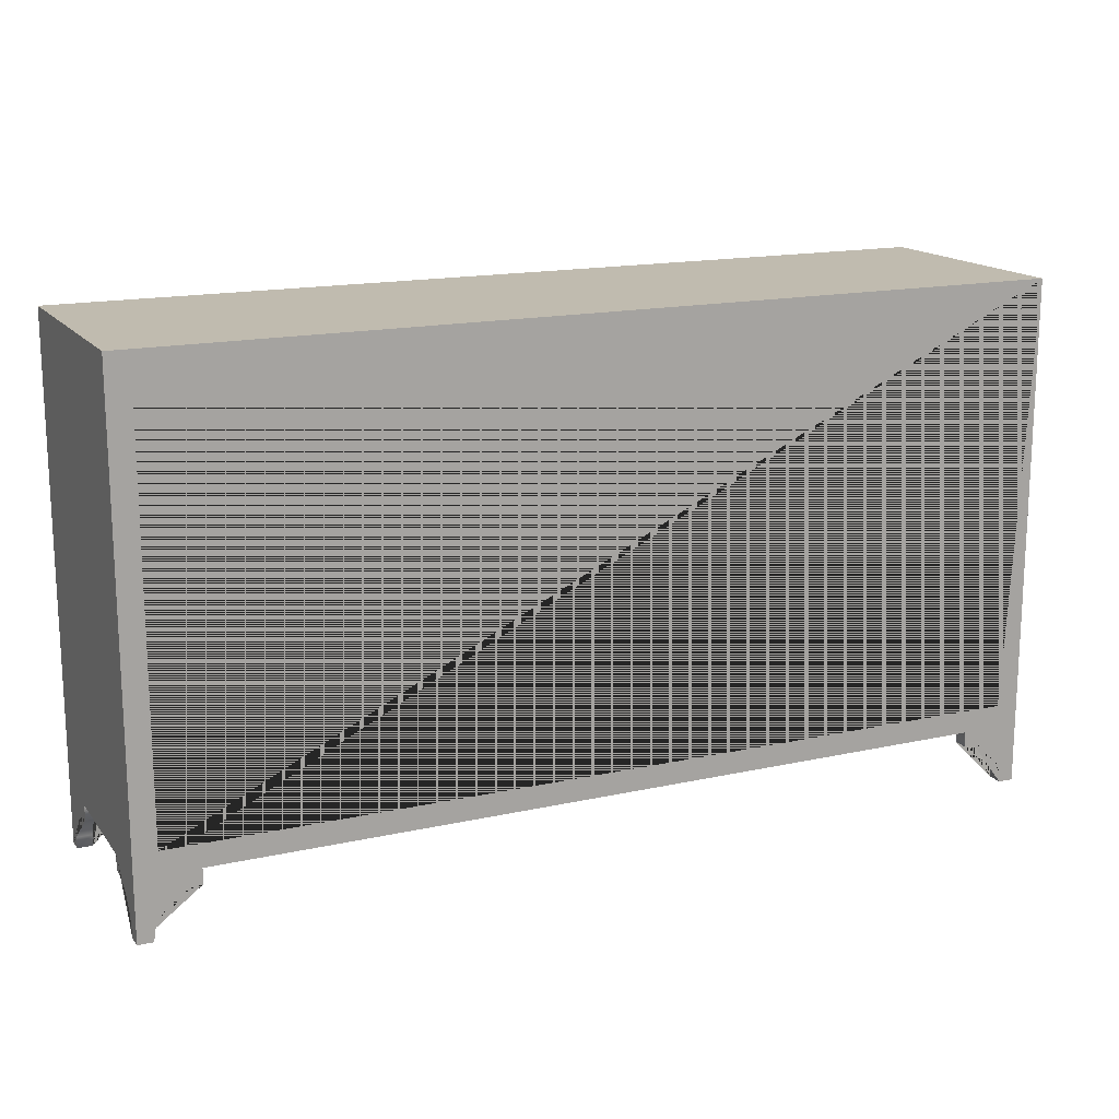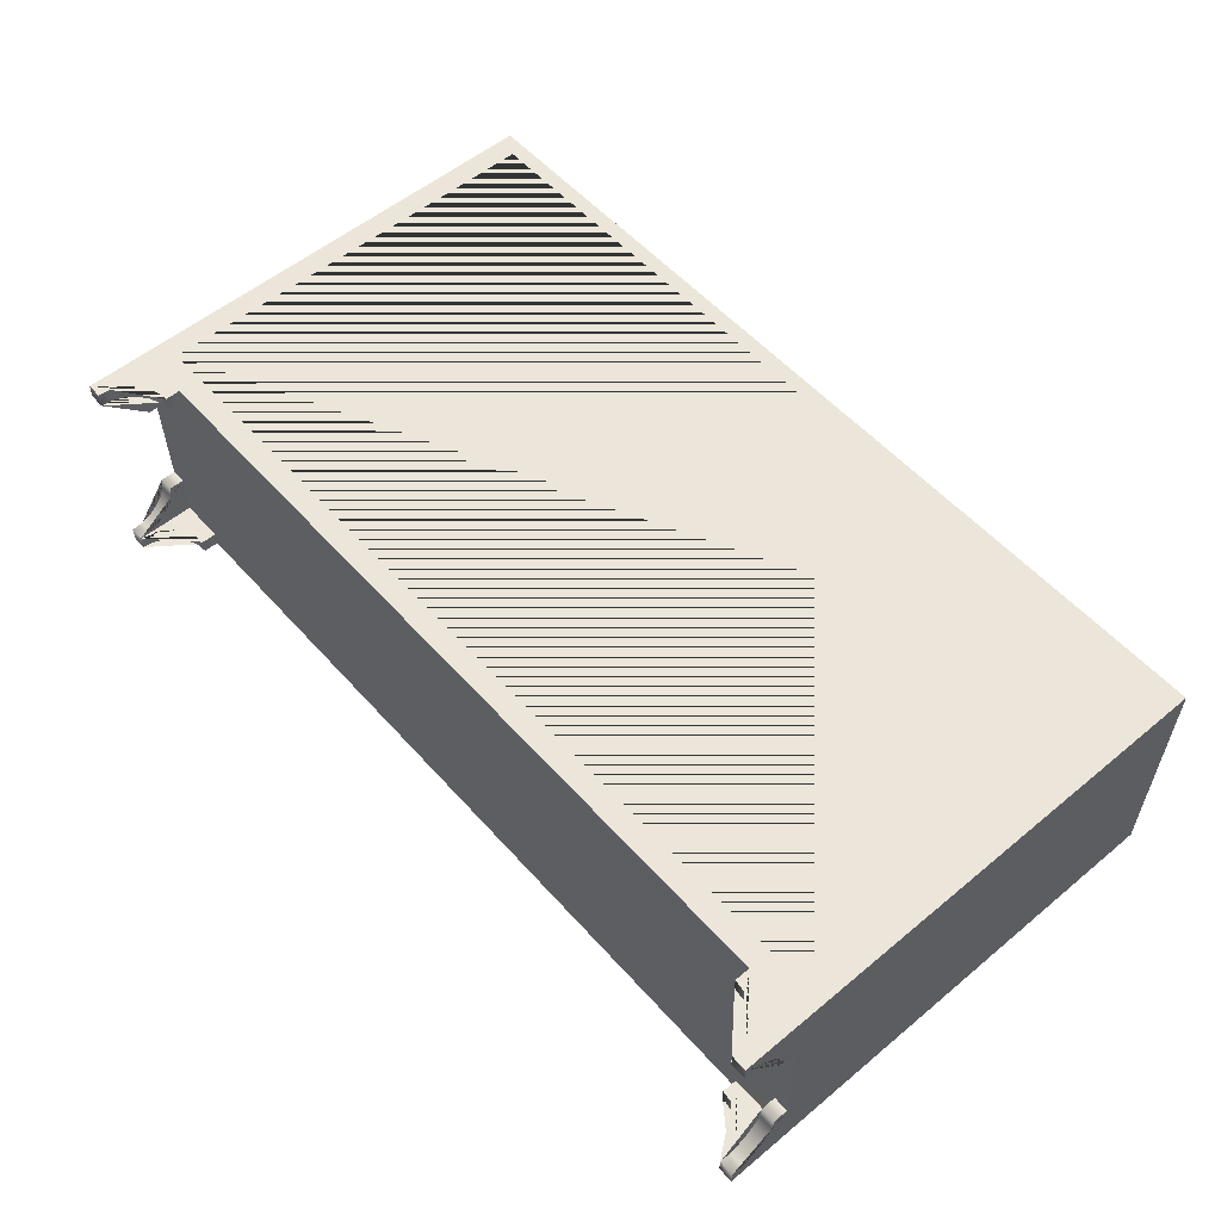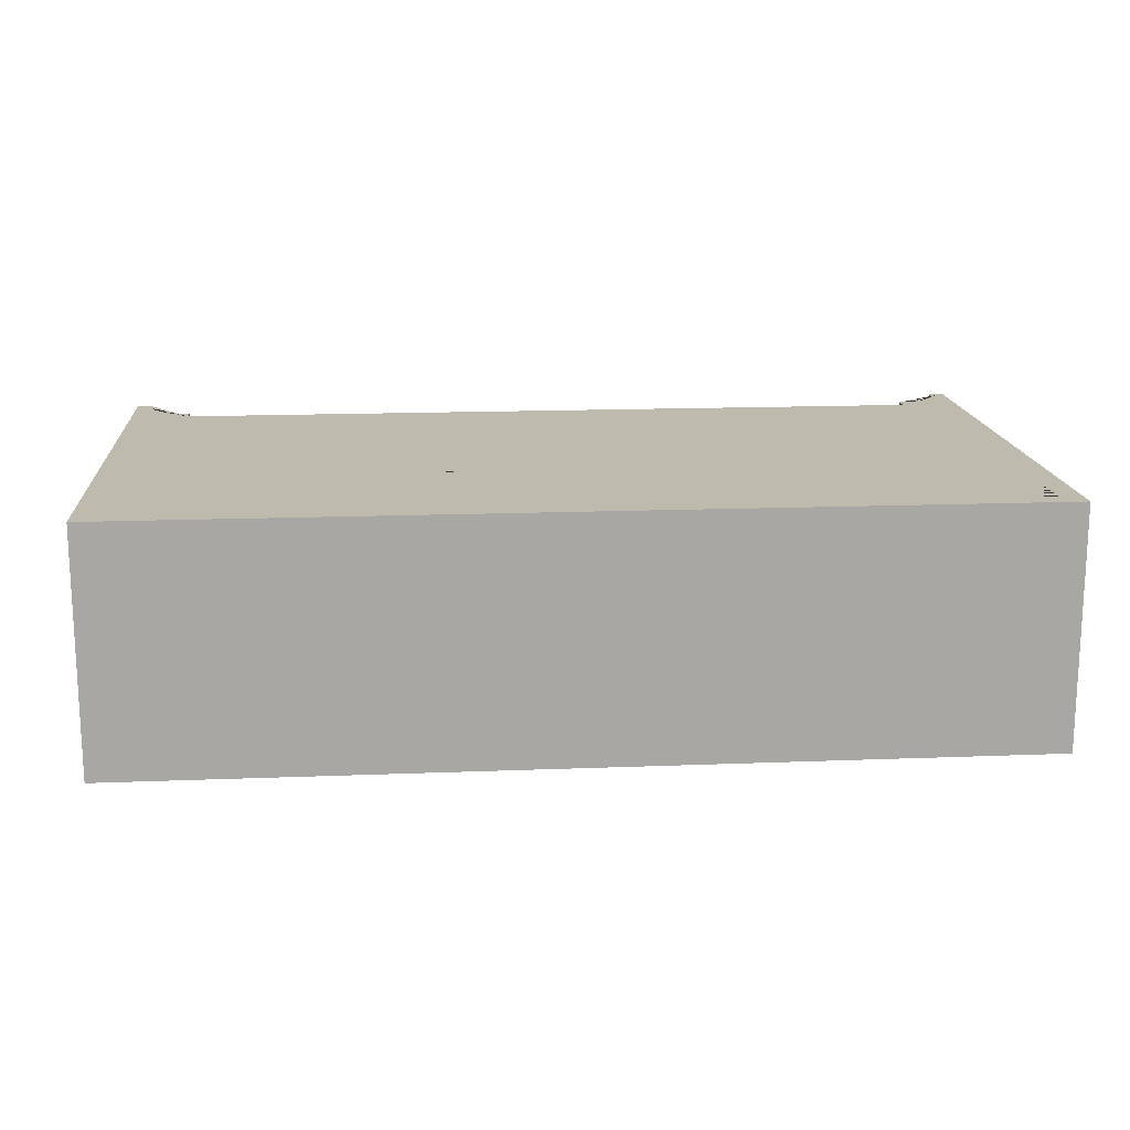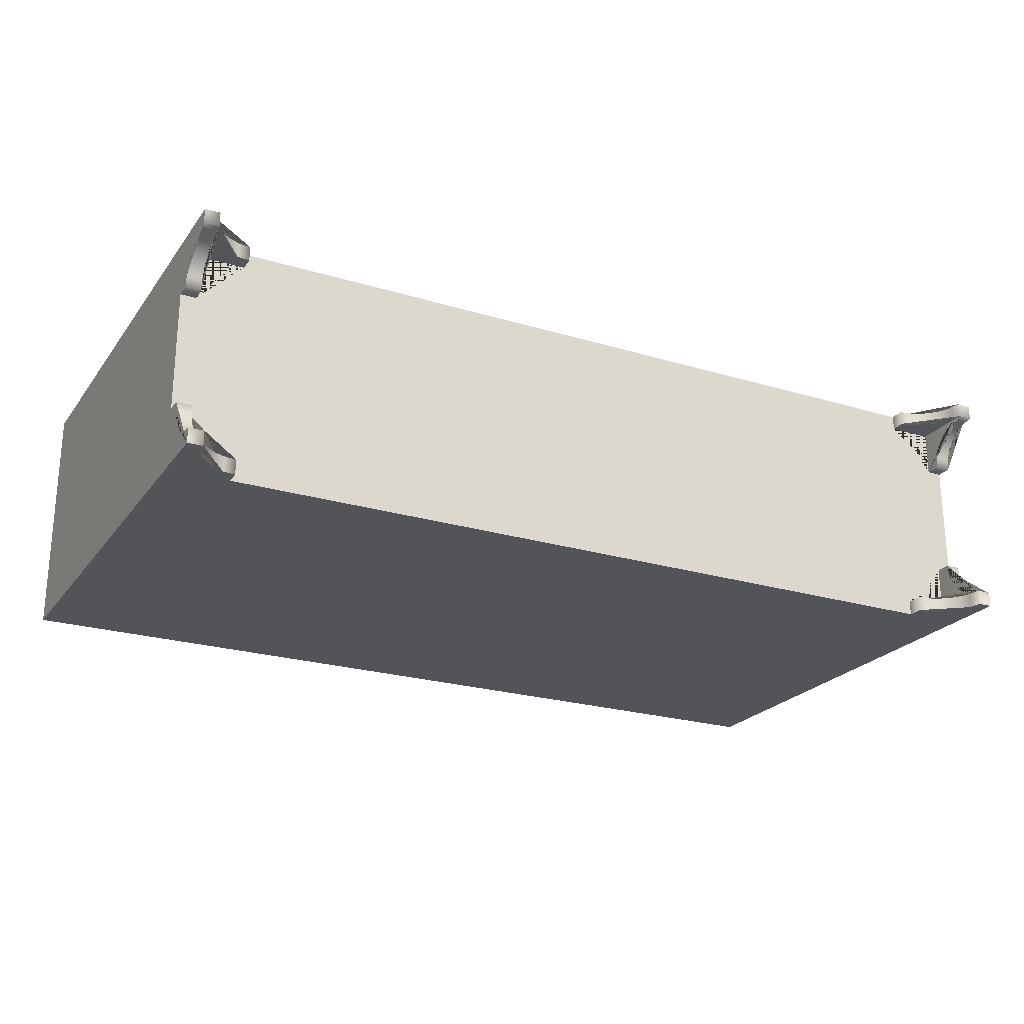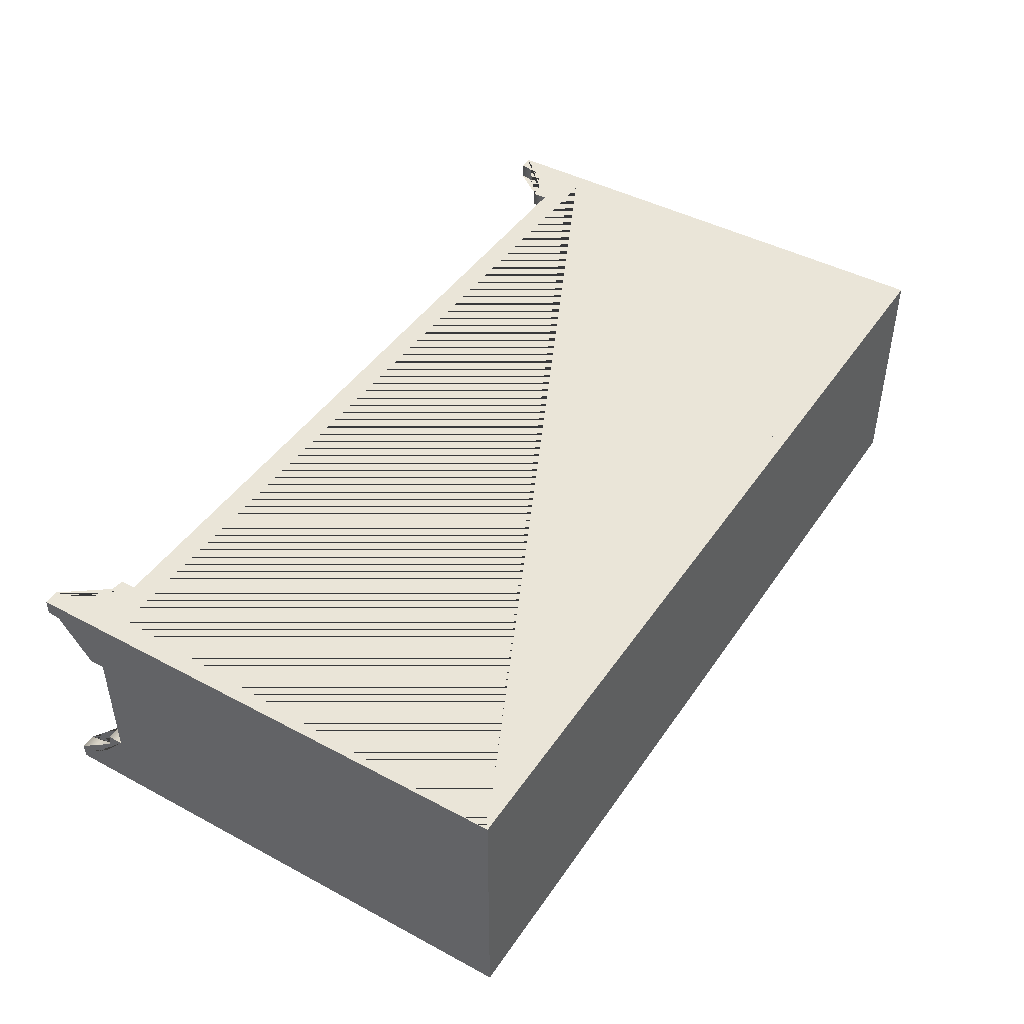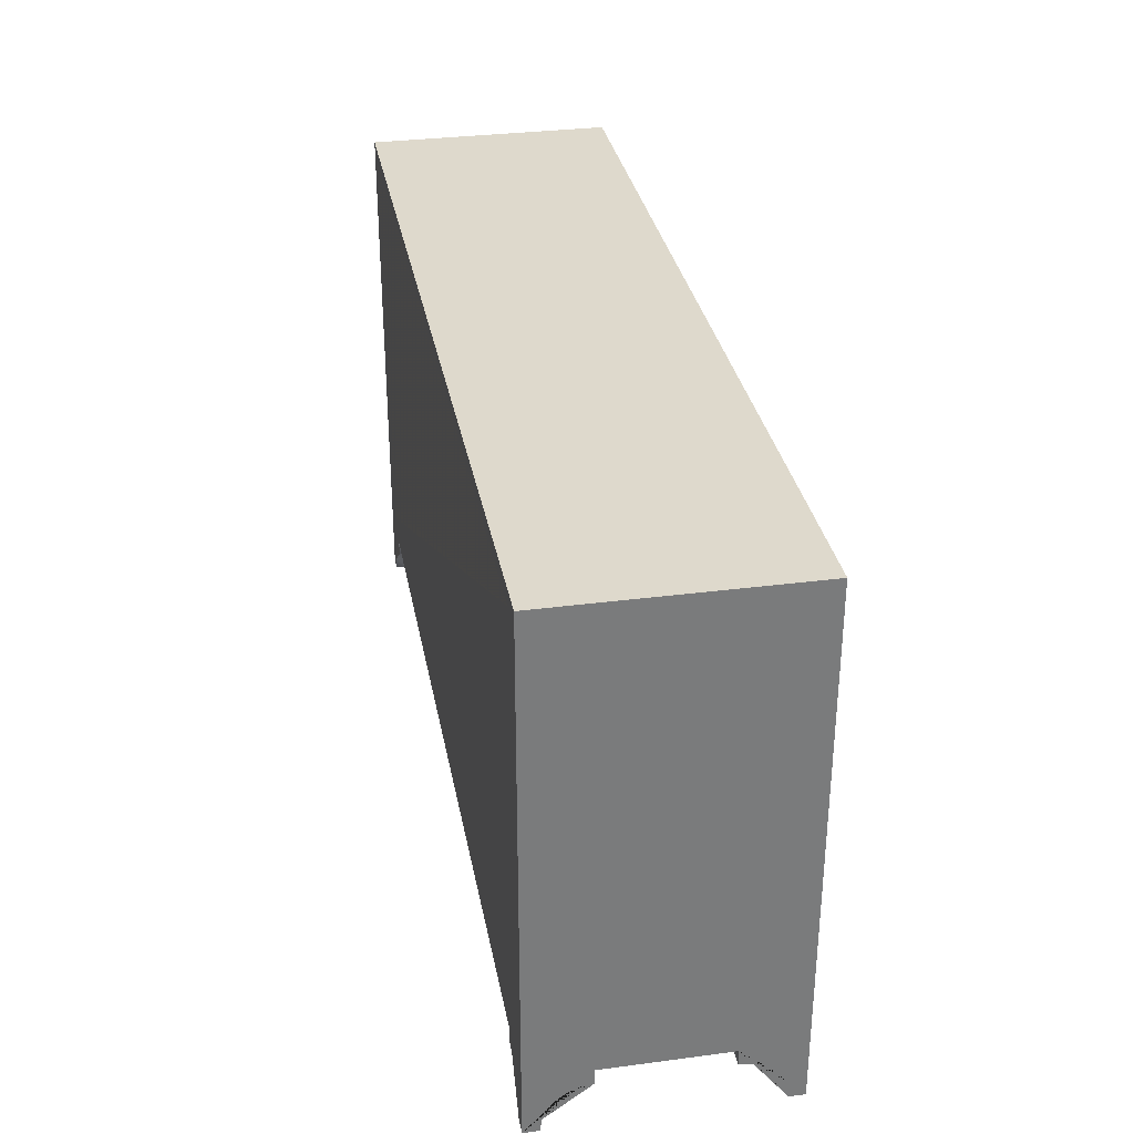
<metadata>
{"format":"obj","ext":"obj","renderer":"f3d","projection":"perspective","resolution":1024,"background":"white","views":[{"elev":16.0,"azim":-24.8,"up":"+Y"},{"elev":55.5,"azim":49.0,"up":"+Z"},{"elev":15.7,"azim":175.3,"up":"+Z"},{"elev":-23.3,"azim":-27.1,"up":"+Z"},{"elev":44.5,"azim":121.9,"up":"+Z"},{"elev":32.1,"azim":79.6,"up":"+Y"}]}
</metadata>
<code>
o Cabinet - Wide Black.obj
g default
v -0.762 0.8636 0.2032
v 0.762 0.8636 0.2032
v 0.762 0.8636 -0.2032
v -0.762 0.8636 -0.2032
v -0.7493 0.1143 0.1905
v 0.7493 0.1143 0.1905
v 0.7493 0.1143 -0.1905
v -0.7493 0.1143 -0.1905
v -0.7493 0.8509 0.1905
v 0.7493 0.8509 0.1905
v 0.7493 0.8509 -0.1905
v -0.7493 0.8509 -0.1905
v 0.7239 0.8382 0.1905
v 0.7239 0.1397 0.1905
v 0.7239 0.8382 0.2032
v 0.7239 0.1397 0.2032
v -0.7239 0.1397 0.1905
v -0.7239 0.8382 0.2032
v -0.7239 0.1397 0.2032
v -0.762 0 0.2032
v -0.7366 0.0736 0.1213
v -0.7366 0.06599 0.1397
v -0.7366 0.0762 0.1016
v -0.762 0.0736 0.1213
v -0.762 0.06599 0.1397
v -0.762 0.0762 0.1016
v -0.6801 0.0736 0.1778
v -0.6985 0.06599 0.1778
v -0.6604 0.0762 0.1778
v -0.6801 0.0736 0.2032
v -0.6985 0.06599 0.2032
v -0.6604 0.0762 0.2032
v -0.7366 0.05388 0.1555
v -0.7143 0.05388 0.1778
v -0.762 0.05388 0.1555
v -0.7143 0.05388 0.2032
v -0.7366 0.0381 0.1676
v -0.7366 0.01972 0.1752
v -0.7264 0.0381 0.1778
v -0.734 0.01972 0.1778
v -0.762 0.0381 0.1676
v -0.762 0.01972 0.1752
v -0.762 0 0.1778
v -0.7264 0.0381 0.2032
v -0.734 0.01972 0.2032
v -0.7366 0 0.2032
v -0.7366 0 0.1778
v 0.762 0 -0.2032
v 0.7366 0.0736 -0.1213
v 0.7366 0.06599 -0.1397
v 0.7366 0.0762 -0.1016
v 0.762 0.0736 -0.1213
v 0.762 0.06599 -0.1397
v 0.762 0.0762 -0.1016
v 0.6801 0.0736 -0.1778
v 0.6985 0.06599 -0.1778
v 0.6604 0.0762 -0.1778
v 0.6801 0.0736 -0.2032
v 0.6985 0.06599 -0.2032
v 0.6604 0.0762 -0.2032
v 0.7366 0.05388 -0.1555
v 0.7143 0.05388 -0.1778
v 0.762 0.05388 -0.1555
v 0.7143 0.05388 -0.2032
v 0.7366 0.0381 -0.1676
v 0.7366 0.01972 -0.1752
v 0.7264 0.0381 -0.1778
v 0.734 0.01972 -0.1778
v 0.762 0.0381 -0.1676
v 0.762 0.01972 -0.1752
v 0.762 0 -0.1778
v 0.7264 0.0381 -0.2032
v 0.734 0.01972 -0.2032
v 0.7366 0 -0.2032
v 0.7366 0 -0.1778
v 0.762 0 0.2032
v 0.7366 0.0736 0.1213
v 0.7366 0.06599 0.1397
v 0.7366 0.0762 0.1016
v 0.762 0.0736 0.1213
v 0.762 0.06599 0.1397
v 0.762 0.0762 0.1016
v 0.6801 0.0736 0.1778
v 0.6985 0.06599 0.1778
v 0.6604 0.0762 0.1778
v 0.6801 0.0736 0.2032
v 0.6985 0.06599 0.2032
v 0.6604 0.0762 0.2032
v 0.7366 0.05388 0.1555
v 0.7143 0.05388 0.1778
v 0.762 0.05388 0.1555
v 0.7143 0.05388 0.2032
v 0.7366 0.0381 0.1676
v 0.7366 0.01972 0.1752
v 0.7264 0.0381 0.1778
v 0.734 0.01972 0.1778
v 0.762 0.0381 0.1676
v 0.762 0.01972 0.1752
v 0.762 0 0.1778
v 0.7264 0.0381 0.2032
v 0.734 0.01972 0.2032
v 0.7366 0 0.2032
v 0.7366 0 0.1778
v -0.762 0 -0.2032
v -0.7366 0.0736 -0.1213
v -0.7366 0.06599 -0.1397
v -0.7366 0.0762 -0.1016
v -0.762 0.0736 -0.1213
v -0.762 0.06599 -0.1397
v -0.762 0.0762 -0.1016
v -0.6801 0.0736 -0.1778
v -0.6985 0.06599 -0.1778
v -0.6604 0.0762 -0.1778
v -0.6801 0.0736 -0.2032
v -0.6985 0.06599 -0.2032
v -0.6604 0.0762 -0.2032
v -0.7366 0.05388 -0.1555
v -0.7143 0.05388 -0.1778
v -0.762 0.05388 -0.1555
v -0.7143 0.05388 -0.2032
v -0.7366 0.0381 -0.1676
v -0.7366 0.01972 -0.1752
v -0.7264 0.0381 -0.1778
v -0.734 0.01972 -0.1778
v -0.762 0.0381 -0.1676
v -0.762 0.01972 -0.1752
v -0.762 0 -0.1778
v -0.7264 0.0381 -0.2032
v -0.734 0.01972 -0.2032
v -0.7366 0 -0.2032
v -0.7366 0 -0.1778
v 0.7366 0.1016 -0.1778
v 0.7366 0.1016 -0.1016
v 0.762 0.1016 -0.1016
v 0.6604 0.1016 -0.1778
v 0.6604 0.1016 -0.2032
v 0.762 0.1016 -0.2032
v -0.7366 0.1016 -0.1778
v -0.7366 0.1016 -0.1016
v -0.6604 0.1016 -0.1778
v -0.6604 0.1016 -0.2032
v -0.762 0.1016 -0.1016
v -0.762 0.1016 -0.2032
v 0.7366 0.1016 0.1778
v 0.7366 0.1016 0.1016
v 0.762 0.1016 0.1016
v 0.6604 0.1016 0.1778
v 0.6604 0.1016 0.2032
v 0.762 0.1016 0.2032
v -0.7366 0.1016 0.1778
v -0.7366 0.1016 0.1016
v -0.6604 0.1016 0.1778
v -0.762 0.1016 0.1016
v -0.6604 0.1016 0.2032
v -0.762 0.1016 0.2032
v -0.0127 0.1397 0.1903
v -0.0127 0.8382 0.1903
v 0.0127 0.8382 0.1903
v 0.0127 0.1397 0.1903
v 0.0127 0.8382 0.2029
v 0.0127 0.8382 0.1905
v -0.0127 0.8382 0.2029
v -0.0127 0.8382 0.1905
v -0.7239 0.8382 0.1905
v 0.0127 0.1397 0.2029
v 0.0127 0.1397 0.1905
v -0.0127 0.1397 0.2029
v -0.0127 0.1397 0.1905
v -0.003175 0.1143 0.1905
v -0.003175 0.8509 0.1905
v 0.003175 0.8509 0.1905
v 0.003175 0.1143 0.1905
v -0.003175 0.1143 -0.1905
v -0.003175 0.8509 -0.1905
v 0.003175 0.8509 -0.1905
v 0.003175 0.1143 -0.1905
v -0.7493 0.5017 0.1905
v -0.7493 0.508 0.1905
v 0 0.508 0.1905
v 0 0.5017 0.1905
v -0.7493 0.5017 -0.1905
v -0.7493 0.508 -0.1905
v 0 0.508 -0.1905
v 0 0.5017 -0.1905
v 0.7493 0.5017 0.1905
v 0.7493 0.508 0.1905
v 0 0.508 0.1905
v 0 0.5017 0.1905
v 0.7493 0.5017 -0.1905
v 0.7493 0.508 -0.1905
v 0 0.508 -0.1905
v 0 0.5017 -0.1905
g Body
f 2 15 16 19 18 15 2 1 155 149
f 134 133 132 135 136 137
f 148 147 144 145 146 149
f 153 151 150 152 154 155
f 141 140 138 139 142 143
f 152 150 151 153 142 139 138 140 141 136 135 132 133 134 146 145 144 147 148 154
f 20 46 45 44 36 31 30 32 154 155
f 153 26 24 25 35 41 42 43 20 155
f 152 29 27 28 34 39 40 47 150
f 47 38 37 33 22 21 23 151 150
f 136 135 132 133 134 137
f 48 74 73 72 64 59 58 60 136 137
f 134 54 52 53 63 69 70 71 48 137
f 135 57 55 56 62 67 68 75 132
f 75 66 65 61 50 49 51 133 132
f 148 88 86 87 92 100 101 102 76 149
f 76 99 98 97 91 81 80 82 146 149
f 103 96 95 90 84 83 85 147 144
f 145 79 77 78 89 93 94 103 144
f 141 116 114 115 120 128 129 130 104 143
f 104 127 126 125 119 109 108 110 142 143
f 131 124 123 118 112 111 113 140 138
f 139 107 105 106 117 121 122 131 138
f 154 152 150 151 153 155
f 146 145 144 147 148 149
f 142 139 138 140 141 143
f 10 13 161 163 164 17 168 166 14 13 10 6 5 9
f 14 166 165 167 168 17 19 16
f 164 163 162 160 161 13 15 18
f 163 157 156 168 167 162
f 166 159 158 161 160 165
g Seperator
f 172 171 170 169
f 170 174 173 169
f 171 175 174 170
f 176 175 171 172
f 173 176 172 169
f 174 175 176 173
g Inner_Glass
f 180 179 178 177
f 178 182 181 177
f 179 183 182 178
f 184 183 179 180
f 181 184 180 177
f 182 183 184 181
f 186 187 188 185
f 189 190 186 185
f 190 191 187 186
f 187 191 192 188
f 188 192 189 185
f 192 191 190 189
g Body
f 137 3 2 149
f 4 3 137 143
f 1 4 143 155
f 2 3 4 1
f 6 7 8 5
f 10 11 7 6
f 7 11 12 8
f 8 12 9 5
f 12 11 10 9
f 13 14 16 15
f 17 164 18 19
f 154 32 29 152
f 43 47 46 20
f 23 26 153 151
f 47 40 45 46
f 40 39 44 45
f 39 34 36 44
f 34 28 31 36
f 28 27 30 31
f 27 29 32 30
f 43 42 38 47
f 37 38 42 41
f 33 37 41 35
f 22 33 35 25
f 21 22 25 24
f 23 21 24 26
f 136 60 57 135
f 71 75 74 48
f 51 54 134 133
f 75 68 73 74
f 68 67 72 73
f 67 62 64 72
f 62 56 59 64
f 56 55 58 59
f 55 57 60 58
f 71 70 66 75
f 65 66 70 69
f 61 65 69 63
f 50 61 63 53
f 49 50 53 52
f 51 49 52 54
f 85 88 148 147
f 102 103 99 76
f 146 82 79 145
f 101 96 103 102
f 100 95 96 101
f 92 90 95 100
f 87 84 90 92
f 86 83 84 87
f 88 85 83 86
f 94 98 99 103
f 98 94 93 97
f 97 93 89 91
f 91 89 78 81
f 81 78 77 80
f 80 77 79 82
f 113 116 141 140
f 130 131 127 104
f 142 110 107 139
f 129 124 131 130
f 128 123 124 129
f 120 118 123 128
f 115 112 118 120
f 114 111 112 115
f 116 113 111 114
f 122 126 127 131
f 126 122 121 125
f 125 121 117 119
f 119 117 106 109
f 109 106 105 108
f 108 105 107 110
f 166 168 167 165
f 163 161 160 162
f 157 158 159 156
f 162 167 165 160
f 157 163 161 158
f 160 161 163 162
f 166 168 156 159
f 167 168 166 165

</code>
